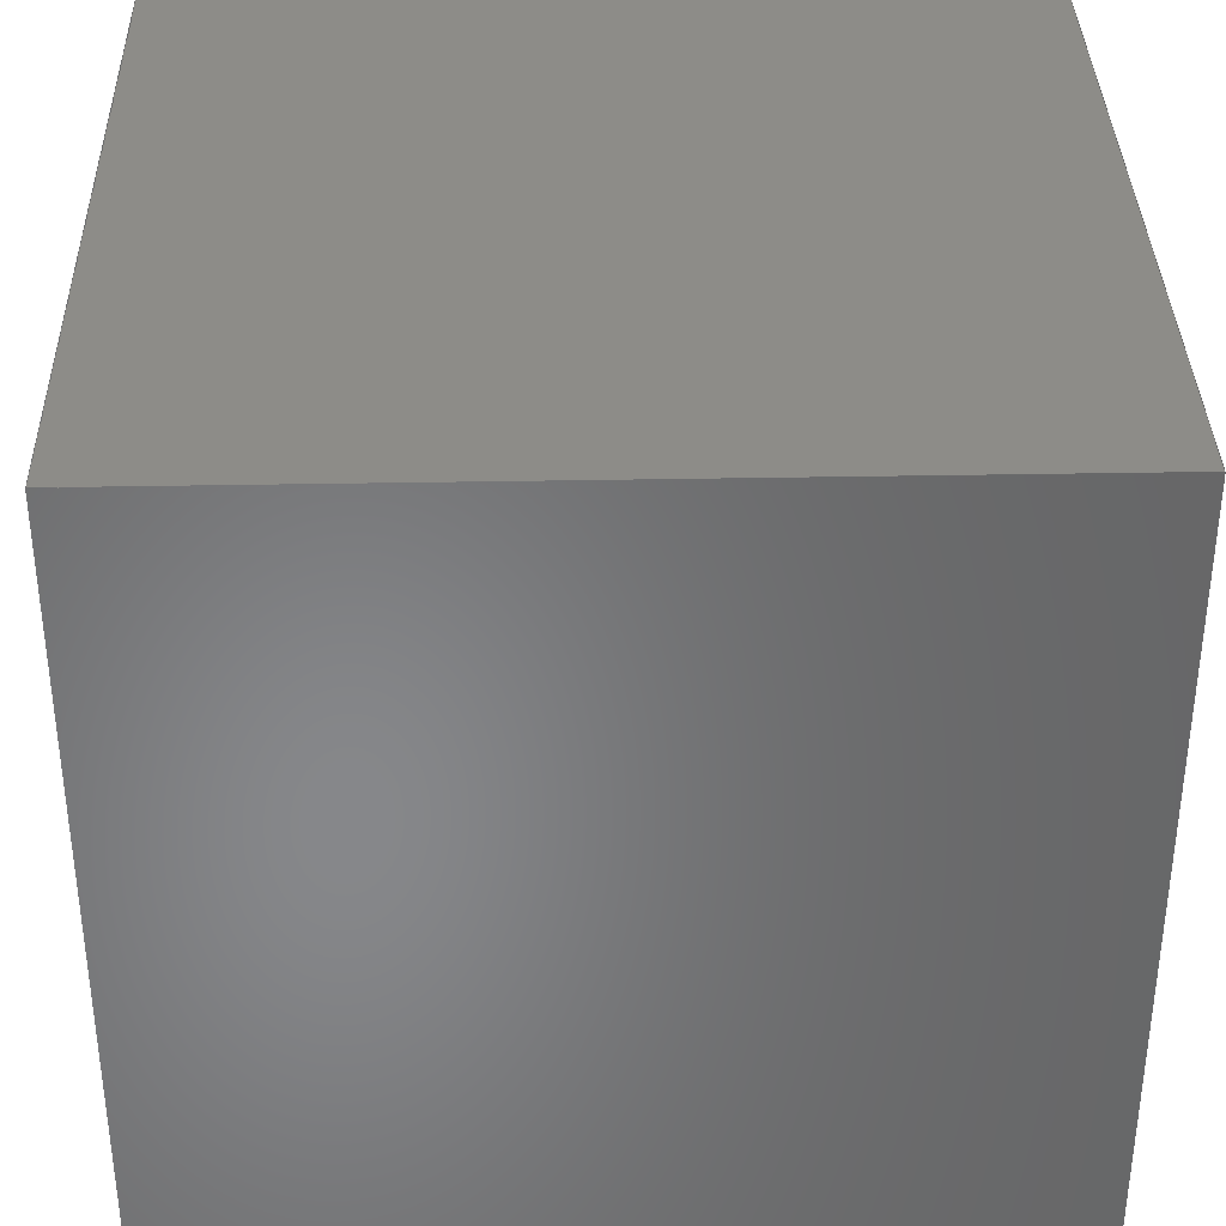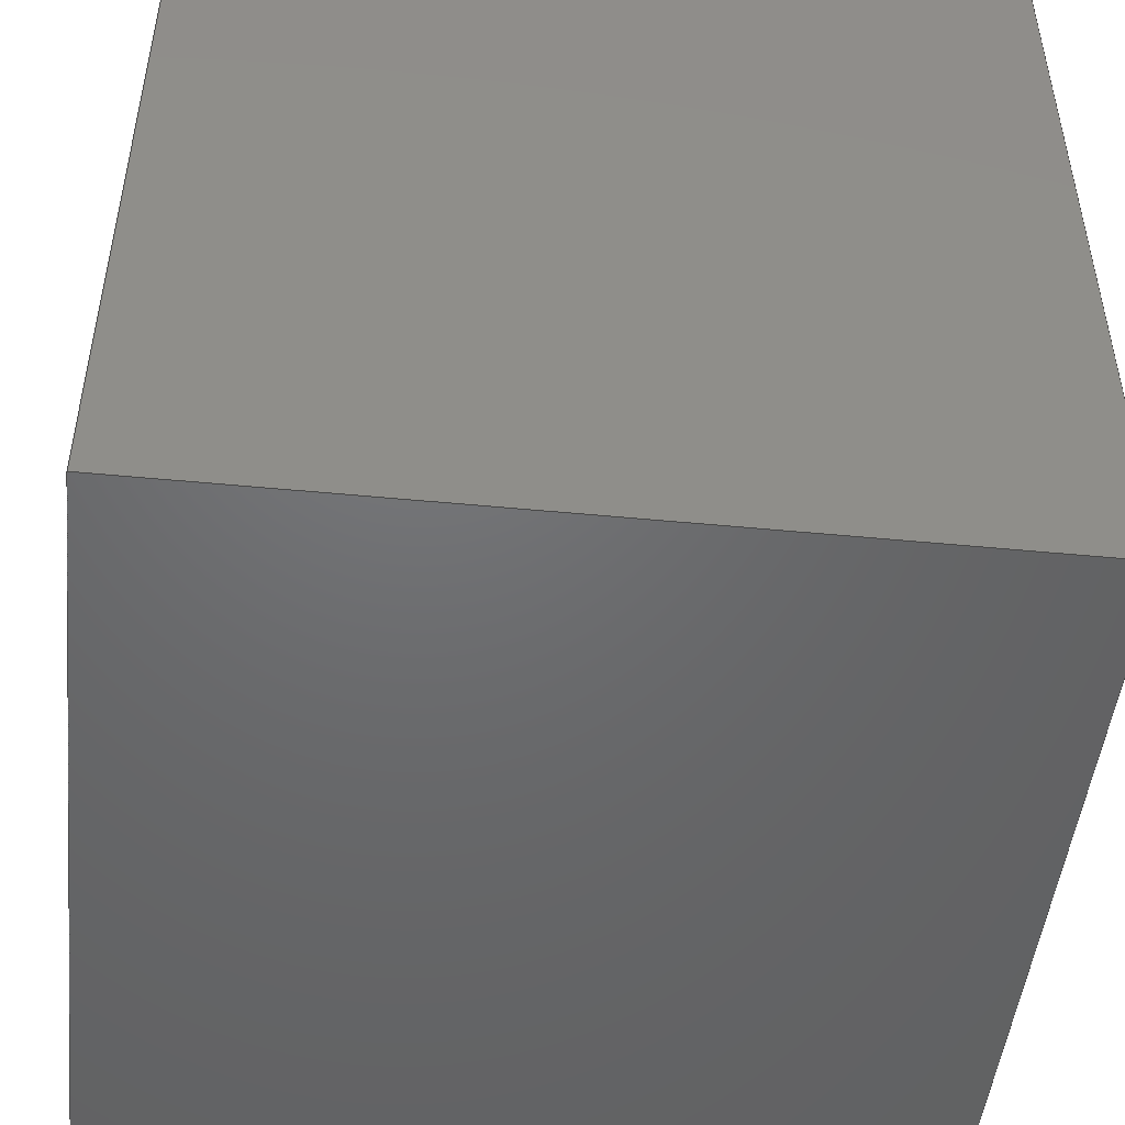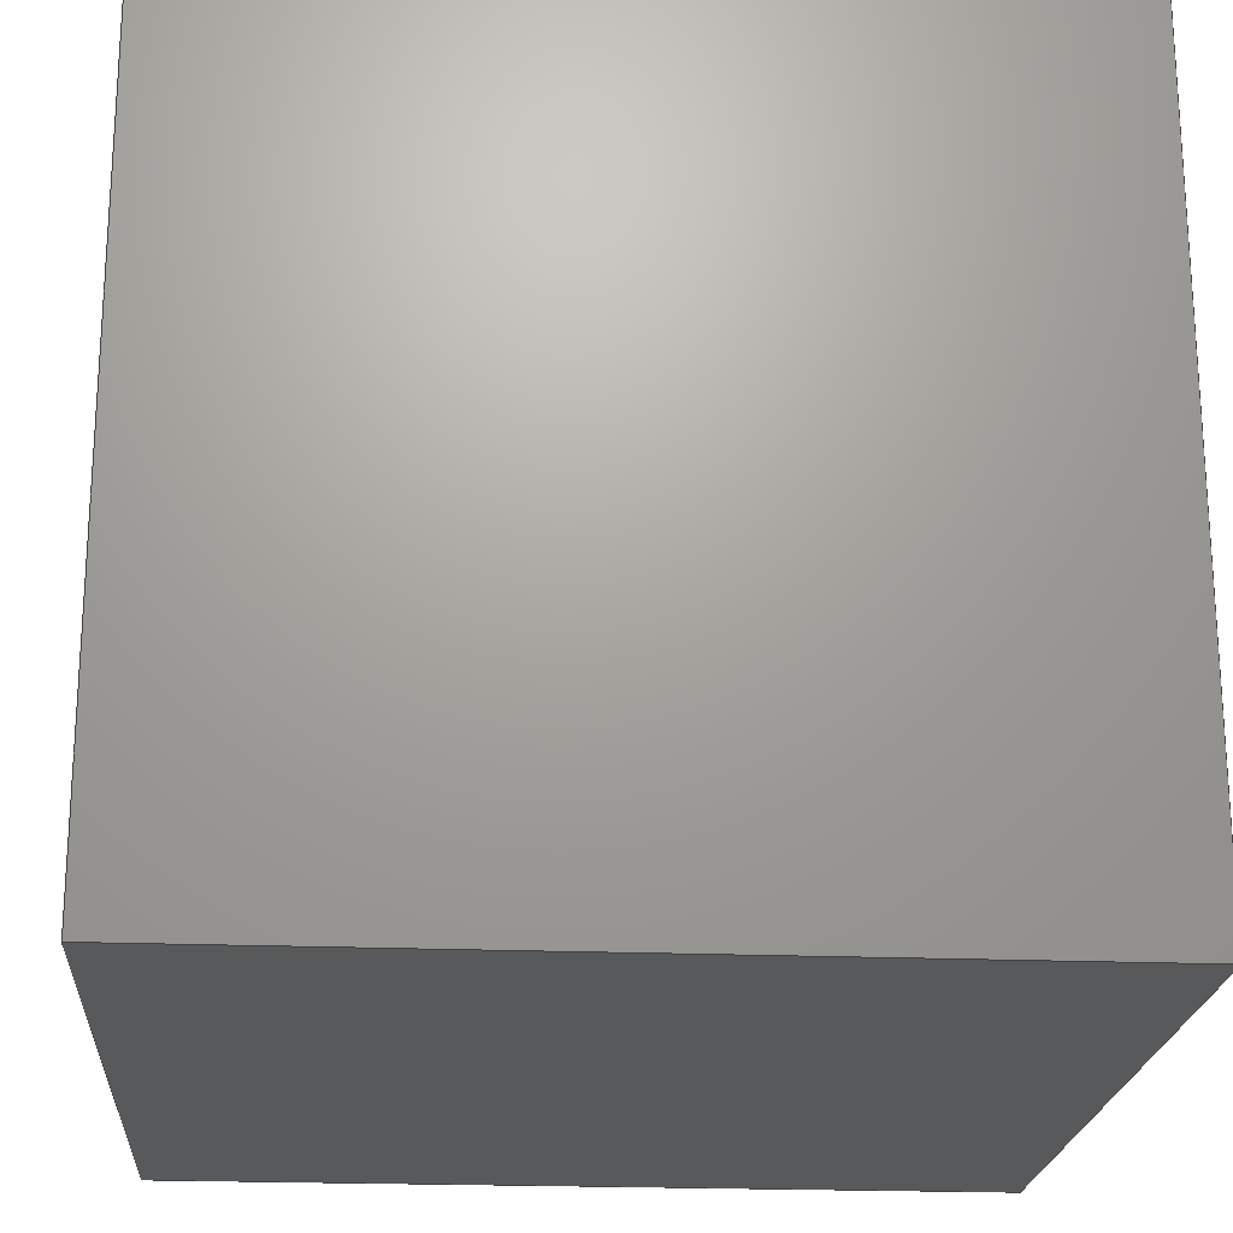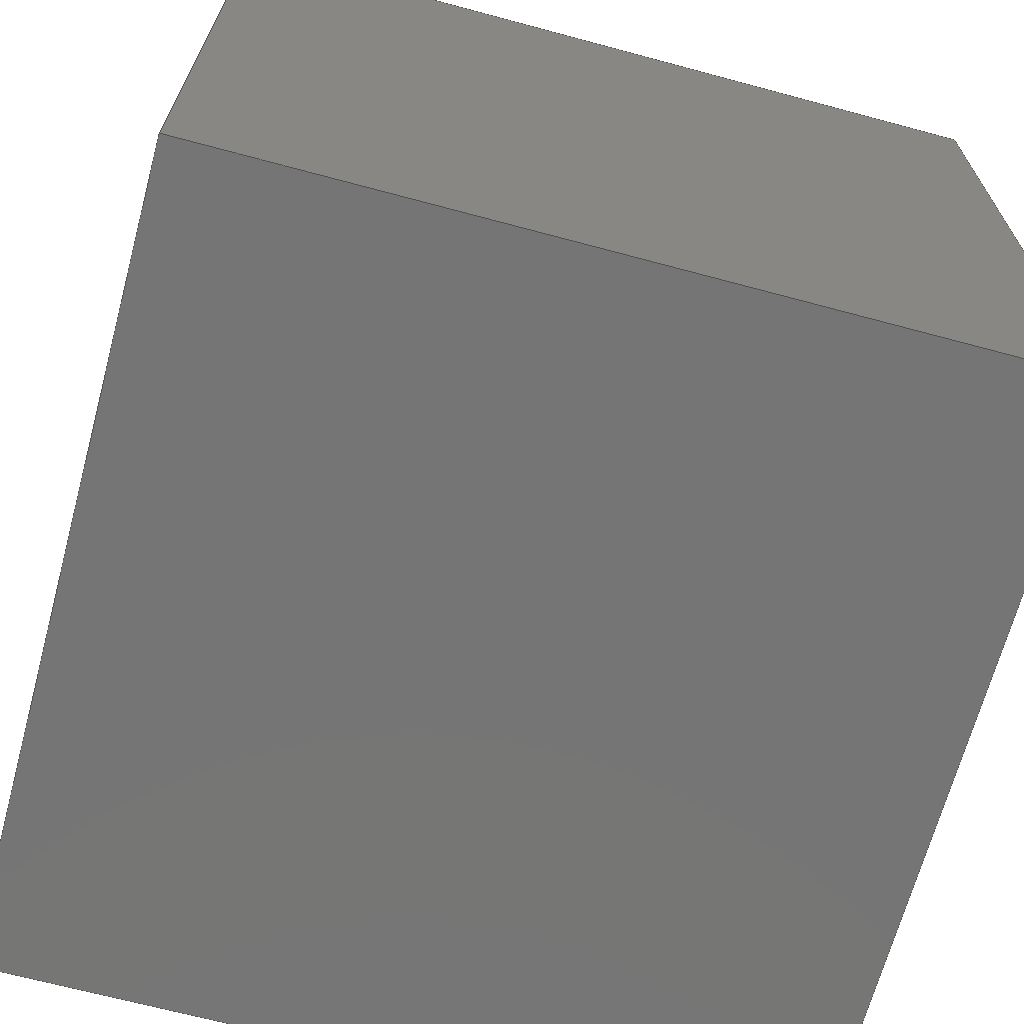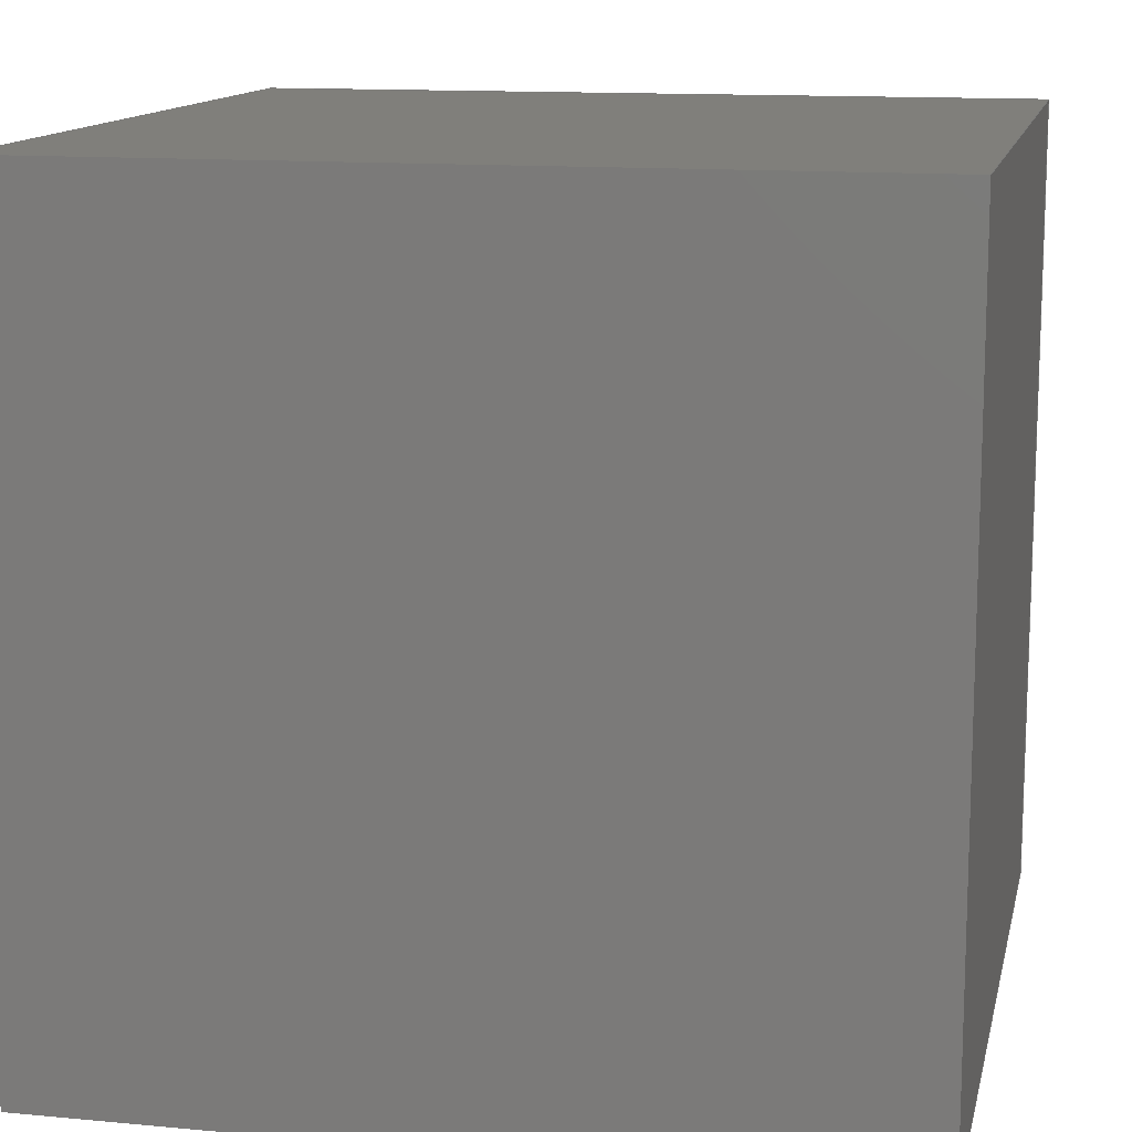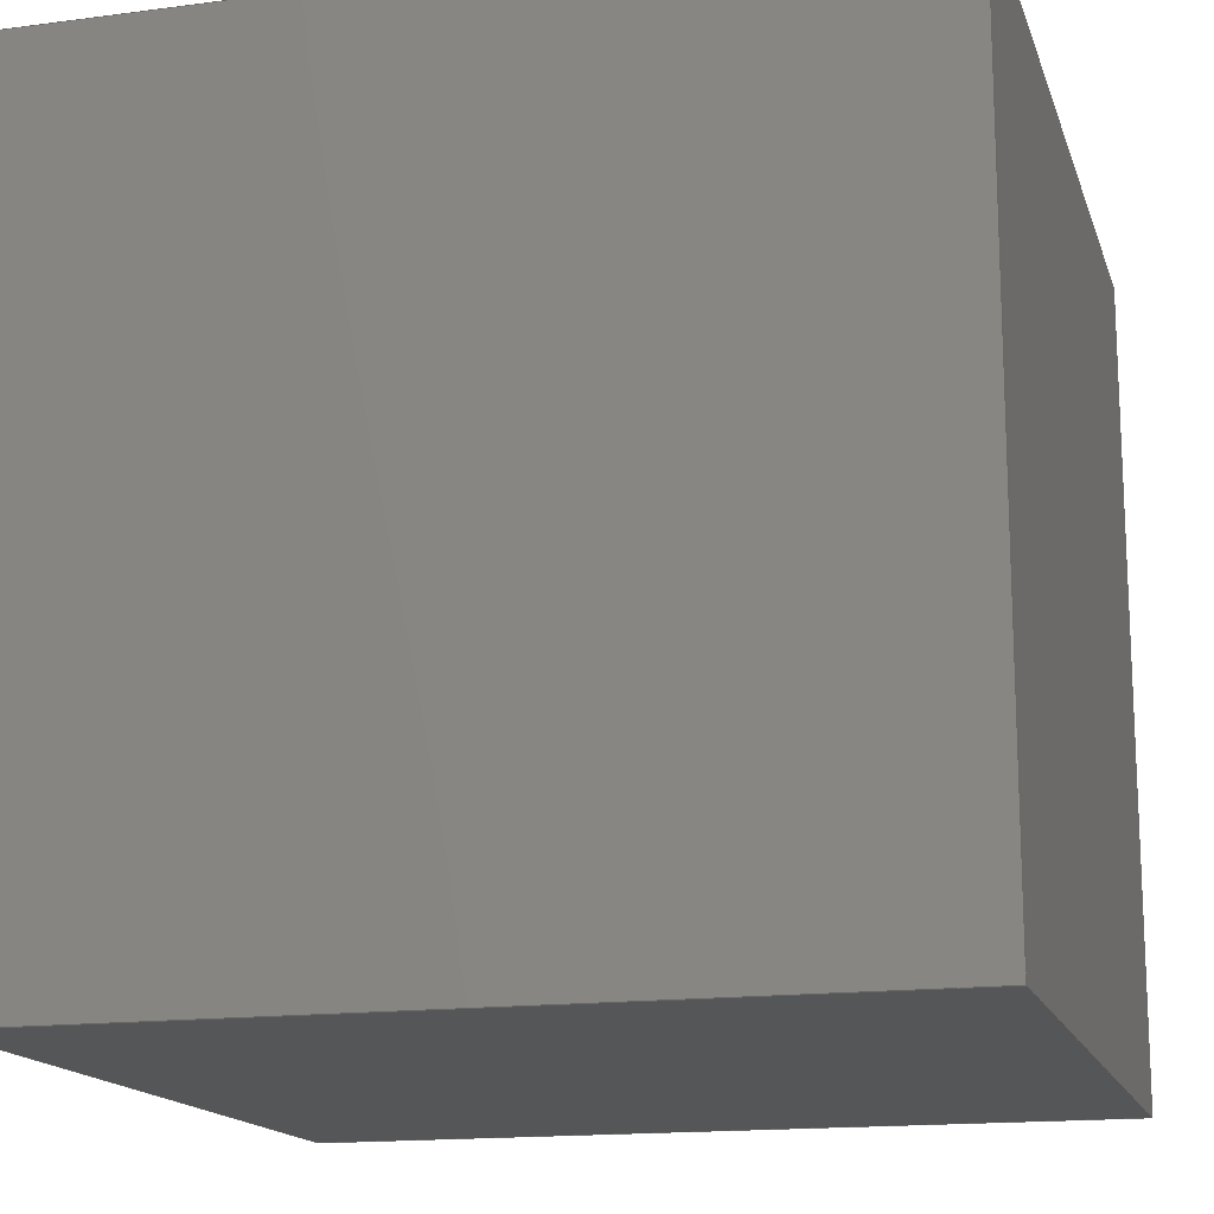
<metadata>
{"format":"iges","ext":"igs","renderer":"f3d","projection":"perspective","resolution":1024,"background":"white","views":[{"elev":36.0,"azim":-1.4,"up":"+Y"},{"elev":-48.5,"azim":-96.2,"up":"+Y"},{"elev":-21.3,"azim":175.9,"up":"+Y"},{"elev":-67.8,"azim":164.9,"up":"+Y"},{"elev":13.0,"azim":12.1,"up":"+Y"},{"elev":-15.7,"azim":-164.6,"up":"+Z"}]}
</metadata>
<code>
Hypermesh Iges Preprocessor
1H,,1H;,15HHypermesh Model,
52HC:/Users/Gebo-skola/Desktop/KostkaV2_dute_posun.iges,
20HHyperMesh v13,4Hv1,32,38,6,308,15,15HHypermesh Model,1,2,
2HMM,1,0,0H,2.5e-06,,7HUnknown,7HUnknown,10,0,0H;
     128       1       0       0       9       0       0       000000000
     128       0      -5       3       0                       0       0
     406       4       0       0       0       0       0       000010200
     406       0       0       1      15                       0       0
     314       5       0       0       0       0       0       000010200
     314       0       0       1       0                       0       0
     128       6       0       0      10       0       0       000000000
     128       0     -11       2       0                       0       0
     406       8       0       0       0       0       0       000010200
     406       0       0       1      15                       0       0
     314       9       0       0       0       0       0       000010200
     314       0       0       1       0                       0       0
     128      10       0       0      11       0       0       000000000
     128       0     -17       3       0                       0       0
     406      13       0       0       0       0       0       000010200
     406       0       0       1      15                       0       0
     314      14       0       0       0       0       0       000010200
     314       0       0       1       0                       0       0
     128      15       0       0      12       0       0       000000000
     128       0     -23       4       0                       0       0
     406      19       0       0       0       0       0       000010200
     406       0       0       1      15                       0       0
     314      20       0       0       0       0       0       000010200
     314       0       0       1       0                       0       0
     128      21       0       0      13       0       0       000000000
     128       0     -29       3       0                       0       0
     406      24       0       0       0       0       0       000010200
     406       0       0       1      15                       0       0
     314      25       0       0       0       0       0       000010200
     314       0       0       1       0                       0       0
     128      26       0       0      14       0       0       000000000
     128       0     -35       3       0                       0       0
     406      29       0       0       0       0       0       000010200
     406       0       0       1      15                       0       0
     314      30       0       0       0       0       0       000010200
     314       0       0       1       0                       0       0
128,1,1,1,1,1,1,1,0,0,0,0,1,1,0,0,1,1,1,1,1,1,2,          1
1.5,0.5,1,1.5,0.5,2,1.5,-0.5,1,          1
1.5,-0.5,0,1,0,1,0,1,3;                               1
406,1,7HV2l1.1;                                                       3
314,100,92.16,48.63;                          5
128,1,1,1,1,1,1,1,0,0,0,0,1,1,0,0,1,1,1,1,1,1,1,          7
0.5,0.5,1,1.5,0.5,2,0.5,0.5,2,1.5,0.5,0,1,0,1,0,1,9;            7
406,1,7HV2l2.1;                                                       9
314,52.16,45.49,22.35;            11
128,1,1,1,1,1,1,1,0,0,0,0,1,1,0,0,1,1,1,1,1,1,2,         13
0.5,0.5,2,1.5,0.5,2,0.5,-0.5,2,        13
1.5,-0.5,0,1,0,1,0,1,15;                             13
406,1,7HV2l3.1;                                                      15
314,73.33,92.55,9.02;             17
128,1,1,1,1,1,1,1,0,0,0,0,1,1,0,0,1,1,1,1,1,1,            19
1,0.5,-0.5,1,1.5,-0.5,      19
2,0.5,-0.5,2,1.5,          19
-0.5,0,1,0,1,0,1,21;                                              19
406,1,7HV2l4.1;                                                      21
314,39.22,49.02,9.02;             23
128,1,1,1,1,1,1,1,0,0,0,0,1,1,0,0,1,1,1,1,1,1,1,         25
0.5,0.5,2,0.5,0.5,1,0.5,-0.5,            25
2,0.5,-0.5,0,1,0,1,0,1,27;                         25
406,1,7HV2l5.1;                                                      27
314,30.59,78.43,32.16;            29
128,1,1,1,1,1,1,1,0,0,0,0,1,1,0,0,1,1,1,1,1,1,1,         31
1.5,0.5,1,0.5,0.5,1,1.5,-0.5,1,         31
0.5,-0.5,0,1,0,1,0,1,33;                             31
406,1,7HV2l6.1;                                                      33
314,38.04,99.61,43.14;             35
S0000001G0000004D0000036P0000030
</code>
